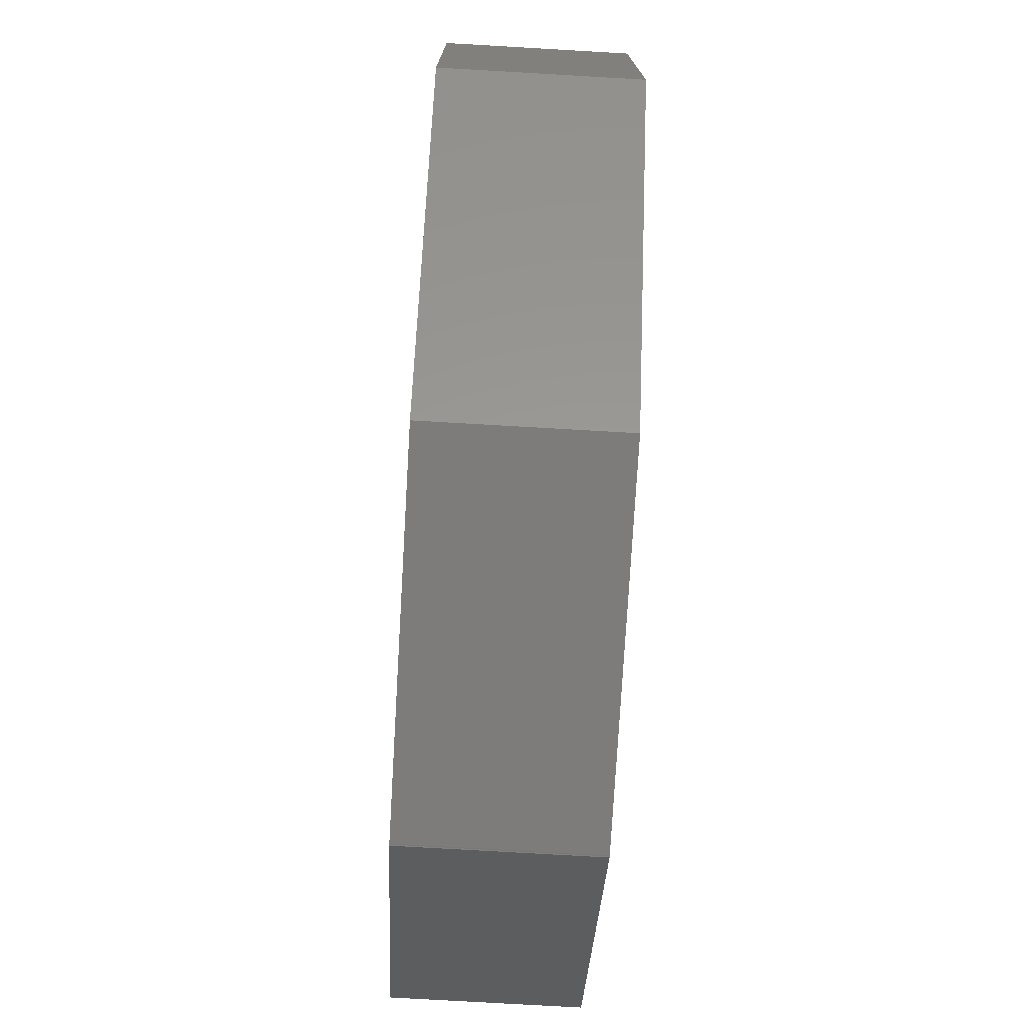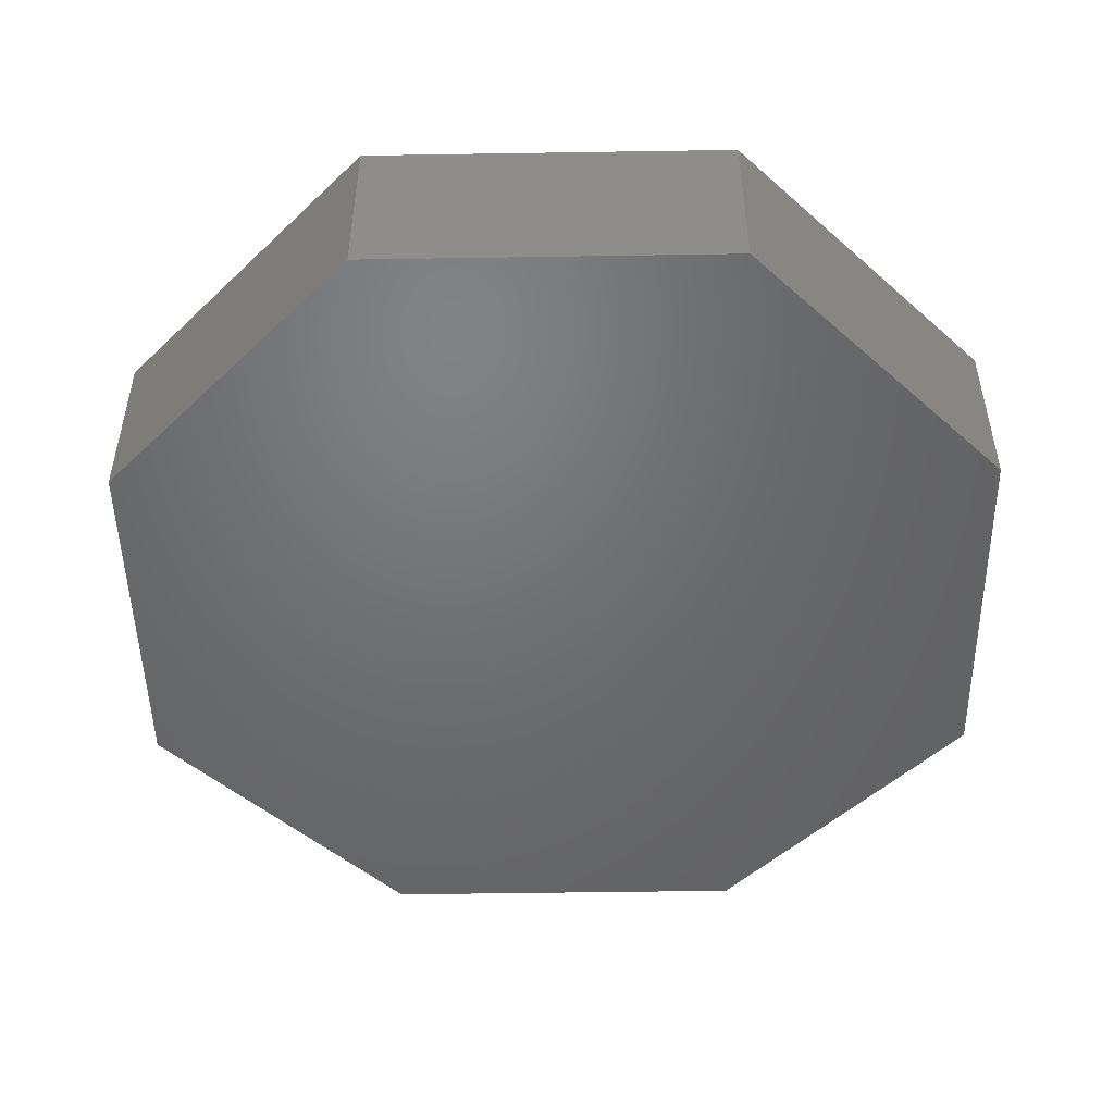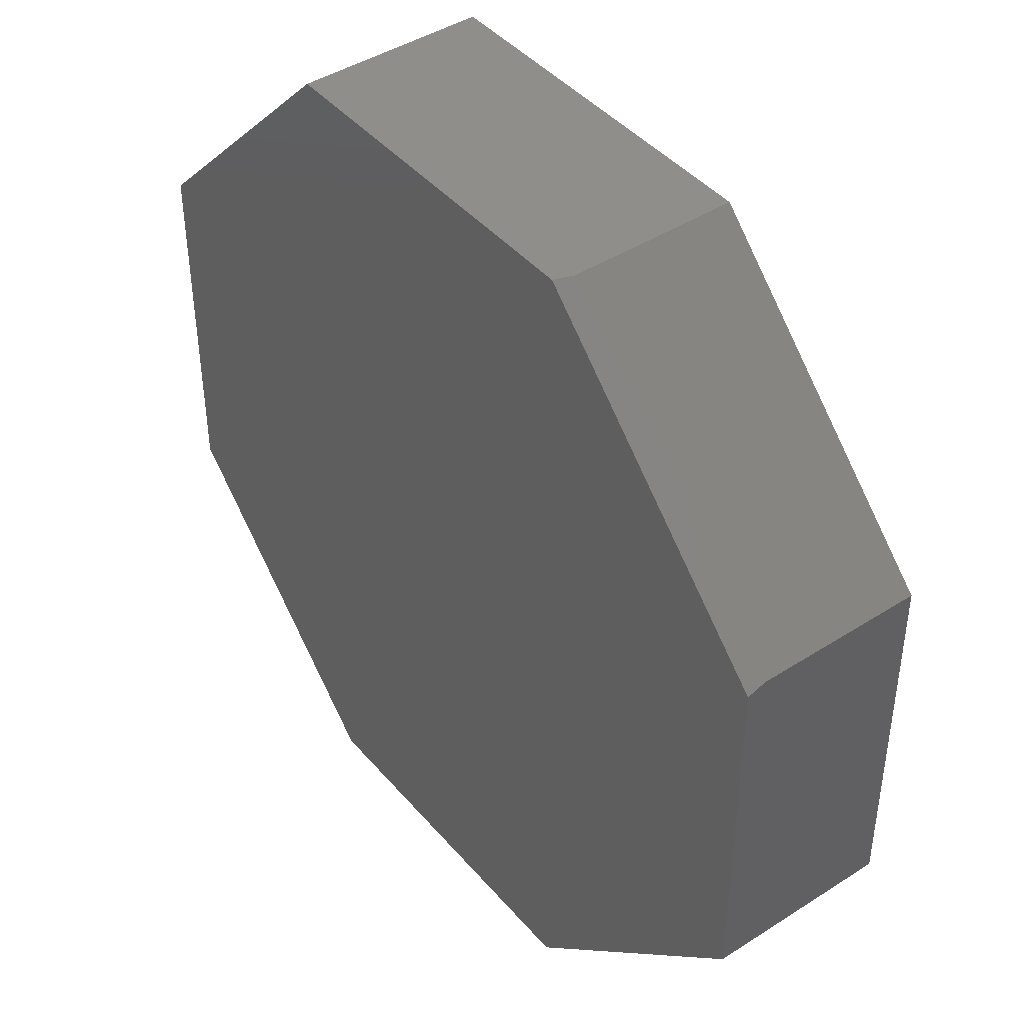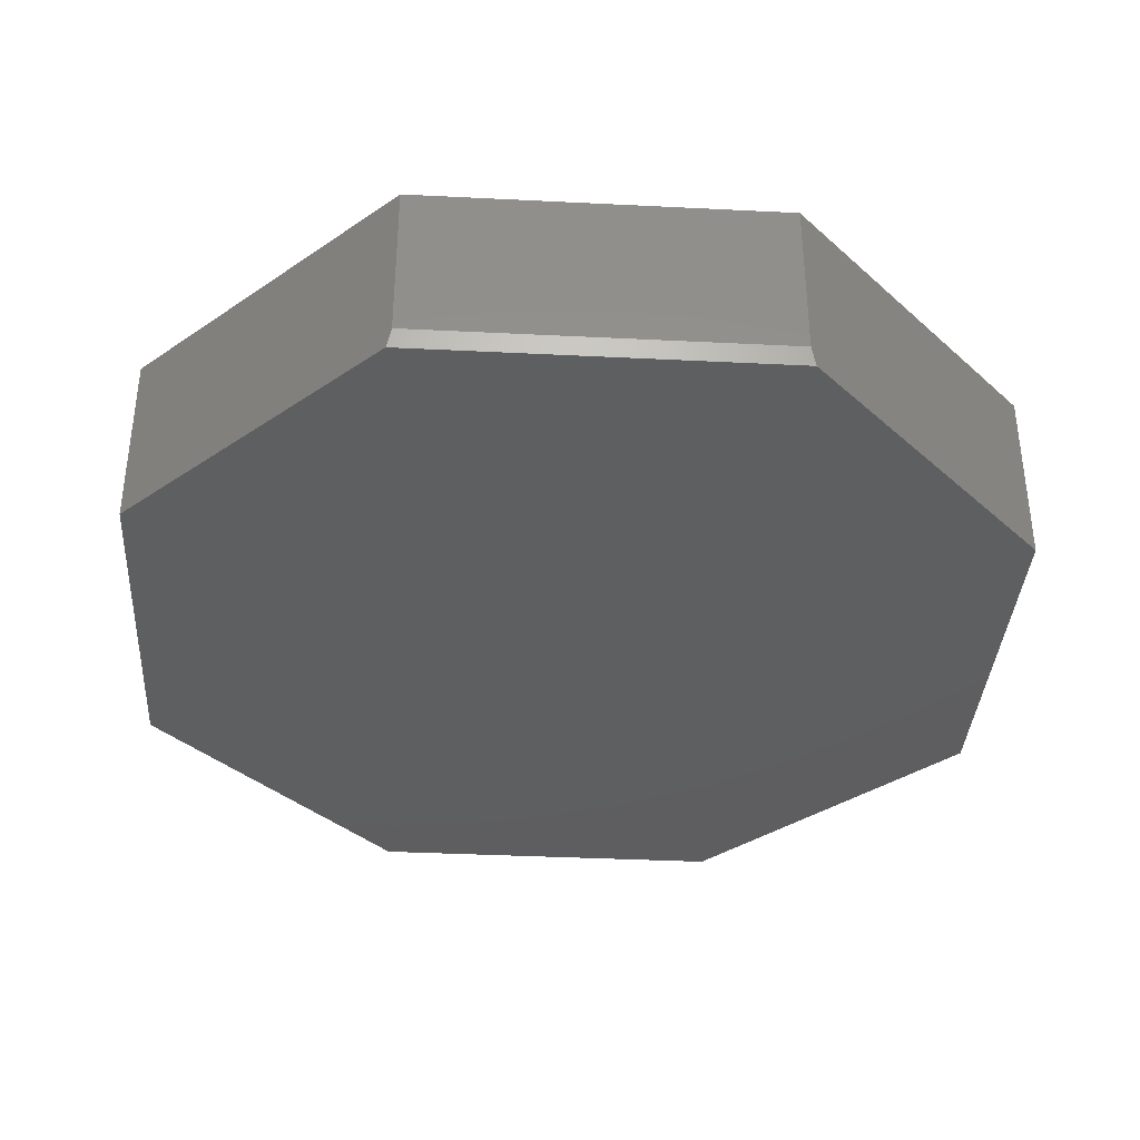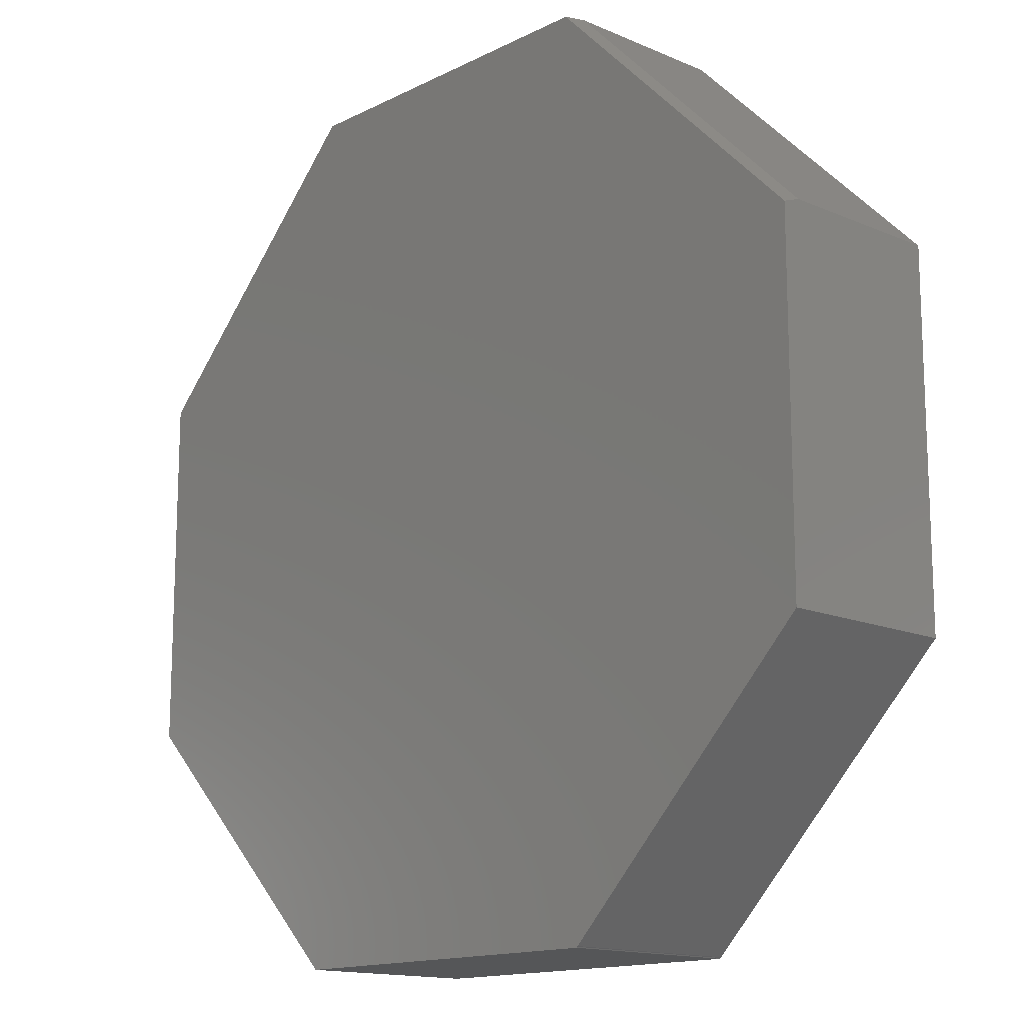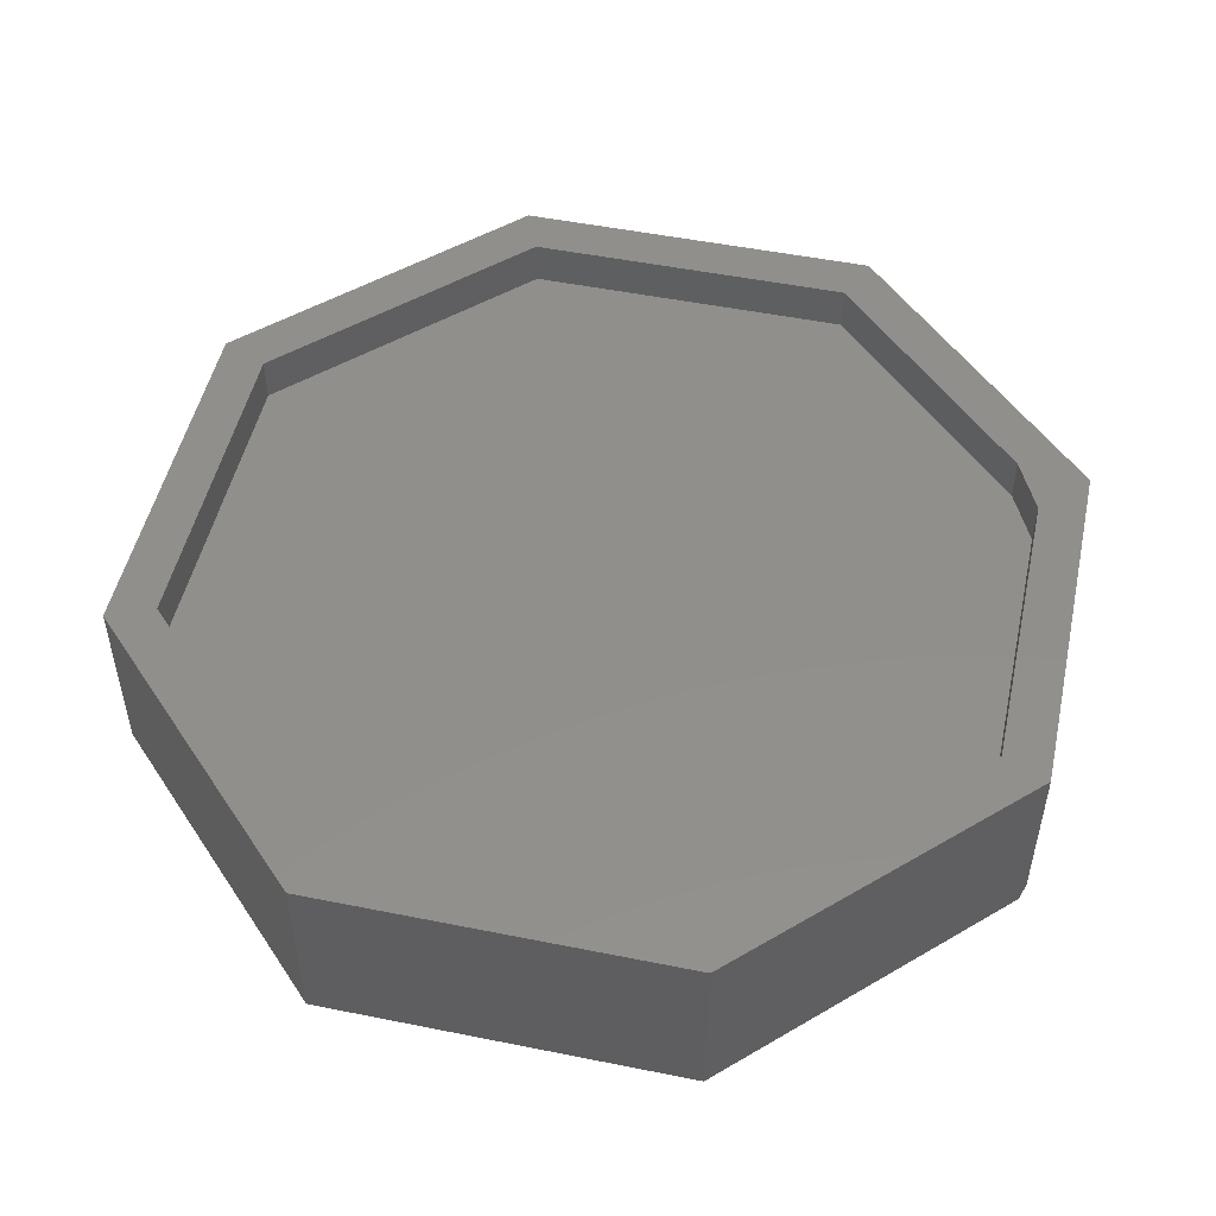
<metadata>
{"format":"stl","ext":"stl","renderer":"f3d","projection":"perspective","resolution":1024,"background":"white","views":[{"elev":-75.9,"azim":86.7,"up":"+Y"},{"elev":-49.4,"azim":46.0,"up":"+Z"},{"elev":43.3,"azim":-127.2,"up":"+Y"},{"elev":-36.7,"azim":-138.7,"up":"+Z"},{"elev":-14.6,"azim":-132.9,"up":"+Y"},{"elev":50.5,"azim":147.4,"up":"+Z"}]}
</metadata>
<code>
# stl→obj: 44 verts, 84 faces
v 0.2758 0.6773 0.2344
v -0.2758 0.6773 0.2344
v 0.6719 0.2812 0.2344
v -0.6387 0.3144 0.2344
v -0.6719 0.2188 0.2344
v 0.6719 -0.2704 0.2344
v -0.6719 -0.2704 0.2344
v 0.2758 -0.6664 0.2344
v -0.2758 -0.6664 0.2344
v -0.2758 0.6773 0.3125
v -0.6387 0.3144 0.3125
v -0.6719 0.2188 0.3125
v -0.6719 -0.2704 0.3125
v -0.75 0.3125 0.3125
v -0.75 -0.3033 0.3125
v -0.3079 0.7546 0.3125
v -0.2758 -0.6664 0.3125
v -0.3102 -0.7431 0.3125
v -0.309 -0.7441 0.3125
v -0.3079 -0.7454 0.3125
v -0.3062 -0.7452 0.3125
v -0.3047 -0.7454 0.3125
v 0.3079 -0.7454 0.3125
v 0.2758 -0.6664 0.3125
v 0.6719 -0.2704 0.3125
v 0.75 -0.3033 0.3125
v 0.6719 0.2812 0.3125
v 0.75 0.3125 0.3125
v 0.2758 0.6773 0.3125
v 0.3079 0.7546 0.3125
v -0.3047 -0.7454 -6.939e-18
v 0.3079 -0.7454 0
v -0.75 -0.3033 0
v -0.3102 -0.7431 -6.939e-18
v 0.75 -0.3033 0
v -0.3062 -0.7452 0
v -0.3079 -0.7454 0
v -0.309 -0.7441 0
v -0.75 0.3015 0
v 0.75 0.3125 0
v -0.2968 0.7546 0
v 0.3079 0.7546 0
v -0.3079 0.7546 0.03125
v -0.75 0.3125 0.03125
f 1 2 3
f 3 2 4
f 3 4 5
f 3 5 6
f 6 5 7
f 6 7 8
f 8 7 9
f 2 10 4
f 4 10 11
f 5 12 7
f 7 12 13
f 14 15 13
f 14 13 12
f 14 12 11
f 14 11 10
f 14 10 16
f 17 13 15
f 17 15 18
f 17 18 19
f 17 19 20
f 17 20 21
f 17 21 22
f 17 22 23
f 17 23 24
f 24 23 25
f 25 23 26
f 25 26 27
f 27 26 28
f 27 28 29
f 29 28 30
f 29 30 10
f 10 30 16
f 11 12 4
f 4 12 5
f 1 29 2
f 2 29 10
f 3 27 1
f 1 27 29
f 6 25 3
f 3 25 27
f 8 24 6
f 6 24 25
f 9 17 8
f 8 17 24
f 7 13 9
f 9 13 17
f 22 31 23
f 23 31 32
f 15 33 18
f 18 33 34
f 35 32 31
f 35 31 36
f 35 36 37
f 35 37 38
f 35 38 34
f 35 34 33
f 35 33 39
f 35 39 40
f 39 41 40
f 40 41 42
f 31 22 36
f 36 22 21
f 36 21 37
f 37 21 20
f 37 20 38
f 38 20 19
f 38 19 34
f 34 19 18
f 16 43 14
f 14 43 44
f 30 42 16
f 16 42 41
f 16 41 43
f 33 15 39
f 39 15 14
f 39 14 44
f 43 41 44
f 44 41 39
f 28 40 30
f 30 40 42
f 26 35 28
f 28 35 40
f 23 32 26
f 26 32 35

</code>
